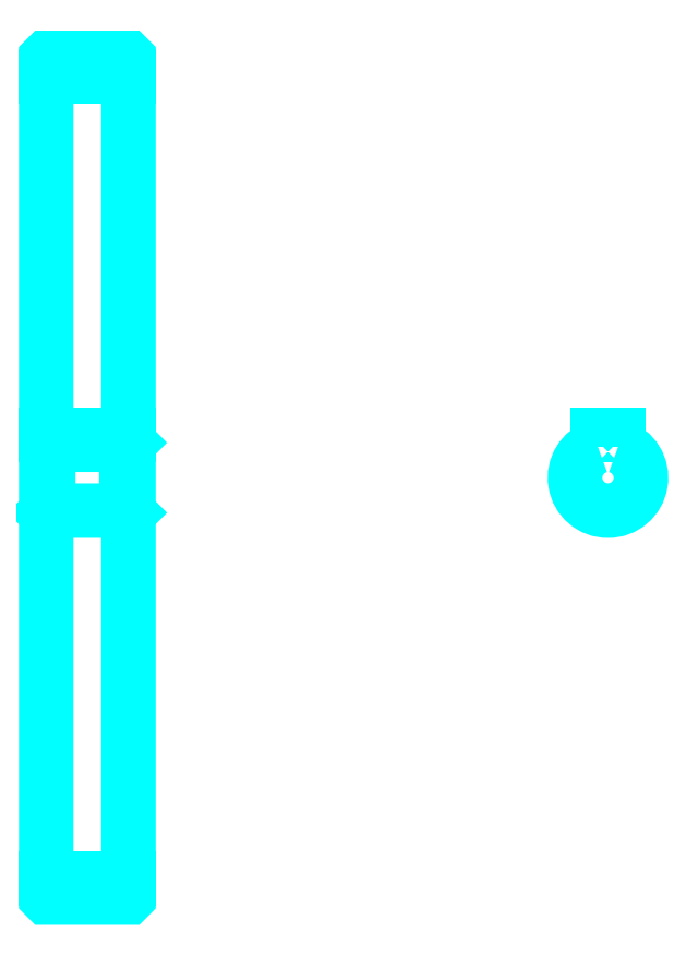
<metadata>
{"format":"dxf","ext":"dxf","renderer":"ezdxf+matplotlib","layout":"modelspace","background":"white","min_lineweight":24,"dpi":150}
</metadata>
<code>
0
SECTION
2
ENTITIES
0
LINE
8
0
10
216.8
20
280.7
30
0
11
236.8
21
280.7
31
0
0
LINE
8
0
10
216.8
20
85.65
30
0
11
236.8
21
85.65
31
0
0
LINE
8
0
10
236.8
20
191.7
30
0
11
236.3
21
191.2
31
0
0
LINE
8
0
10
236.8
20
174.7
30
0
11
236.3
21
175.2
31
0
0
LINE
8
0
10
216.8
20
174.7
30
0
11
217.3
21
175.2
31
0
0
POLYLINE
8
0
66
1
10
0
20
0
30
0
70
2
0
VERTEX
8
0
10
216.8
20
174.7
30
0
70
0
0
VERTEX
8
0
10
216.8
20
81.25
30
0
70
0
0
VERTEX
8
0
10
216.9
20
81.15
30
0
70
0
0
VERTEX
8
0
10
236.7
20
81.15
30
0
70
0
0
VERTEX
8
0
10
236.8
20
81.25
30
0
70
0
0
VERTEX
8
0
10
236.8
20
285.1
30
0
70
0
0
VERTEX
8
0
10
236.7
20
285.2
30
0
70
0
0
VERTEX
8
0
10
216.9
20
285.2
30
0
70
0
0
VERTEX
8
0
10
216.8
20
285.1
30
0
70
0
0
VERTEX
8
0
10
216.8
20
174.7
30
0
70
0
0
SEQEND
8
0
0
POLYLINE
8
0
66
1
10
0
20
0
30
0
70
2
0
VERTEX
8
0
10
216.8
20
191.7
30
0
70
0
0
VERTEX
8
0
10
217.3
20
191.2
30
0
70
0
0
VERTEX
8
0
10
217.3
20
175.2
30
0
70
0
0
VERTEX
8
0
10
236.3
20
175.2
30
0
70
0
0
VERTEX
8
0
10
236.3
20
191.2
30
0
70
0
0
VERTEX
8
0
10
217.3
20
191.2
30
0
70
0
0
SEQEND
8
0
0
ARC
8
0
10
353.2
20
183.2
30
0
40
8
50
108.2
51
71.79
0
POLYLINE
8
0
66
1
10
0
20
0
30
0
70
2
0
VERTEX
8
0
10
355.7
20
190.8
30
0
70
0
0
VERTEX
8
0
10
355.7
20
193.5
30
0
70
0
0
VERTEX
8
0
10
350.7
20
193.5
30
0
70
0
0
VERTEX
8
0
10
350.7
20
190.8
30
0
70
0
0
SEQEND
8
0
0
LINE
8
0
10
216.8
20
193.5
30
0
11
236.8
21
193.5
31
0
0
ENDSEC
0
EOF

</code>
